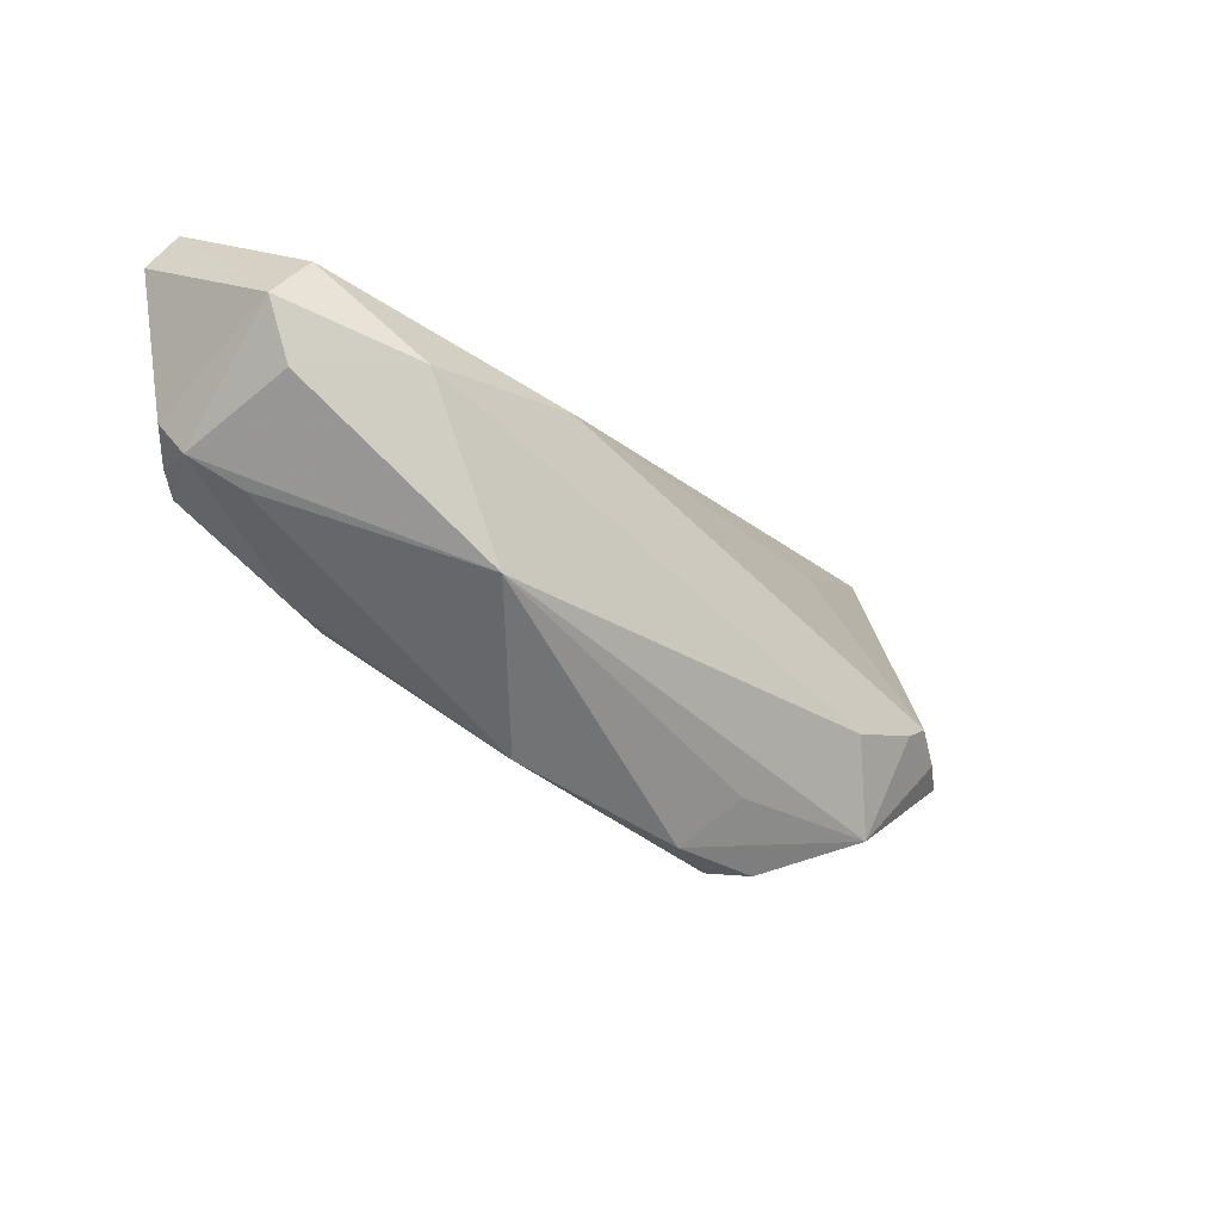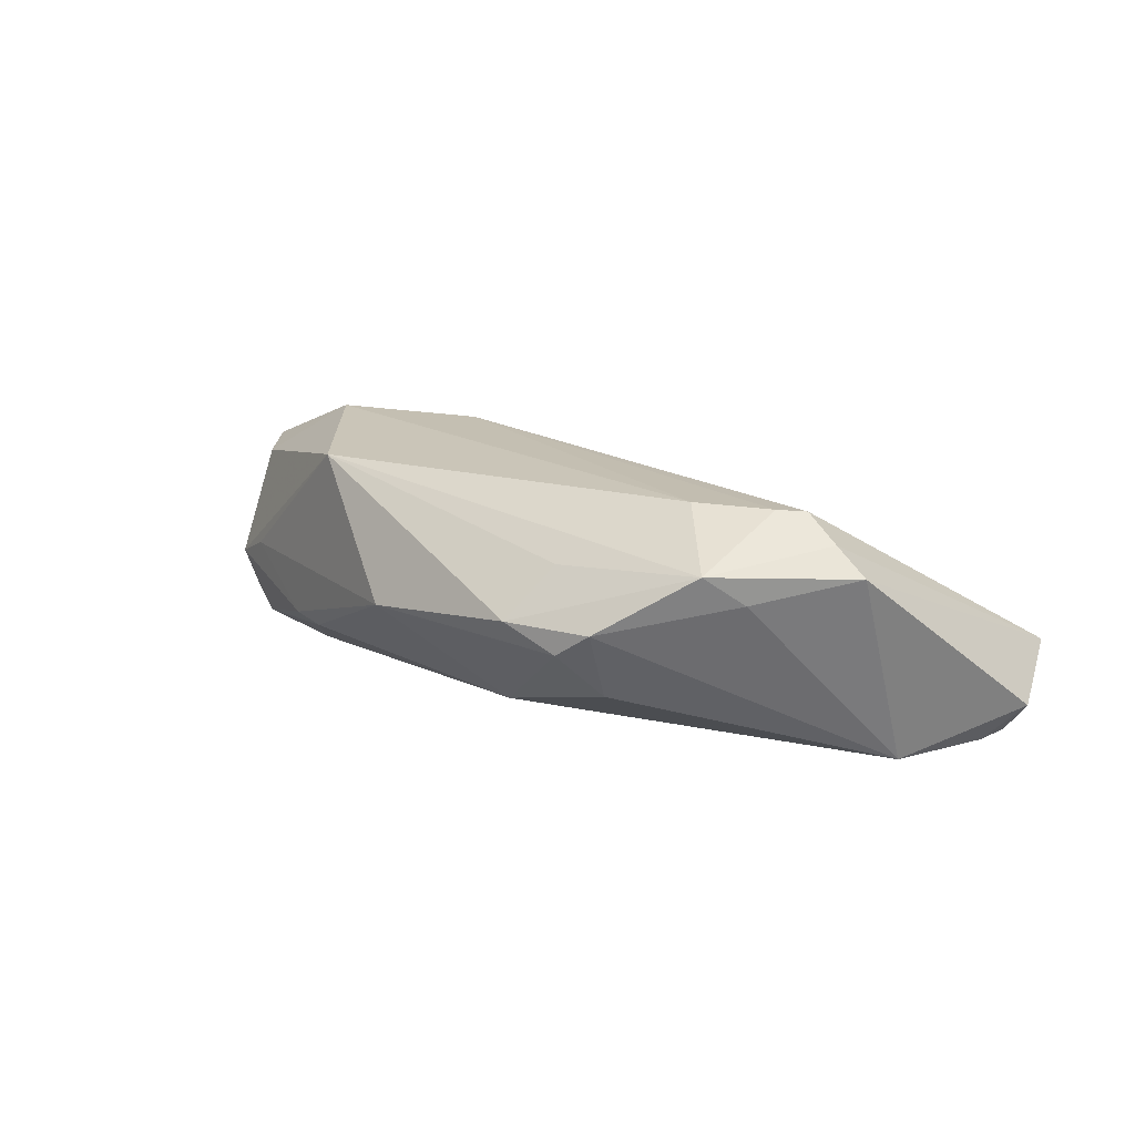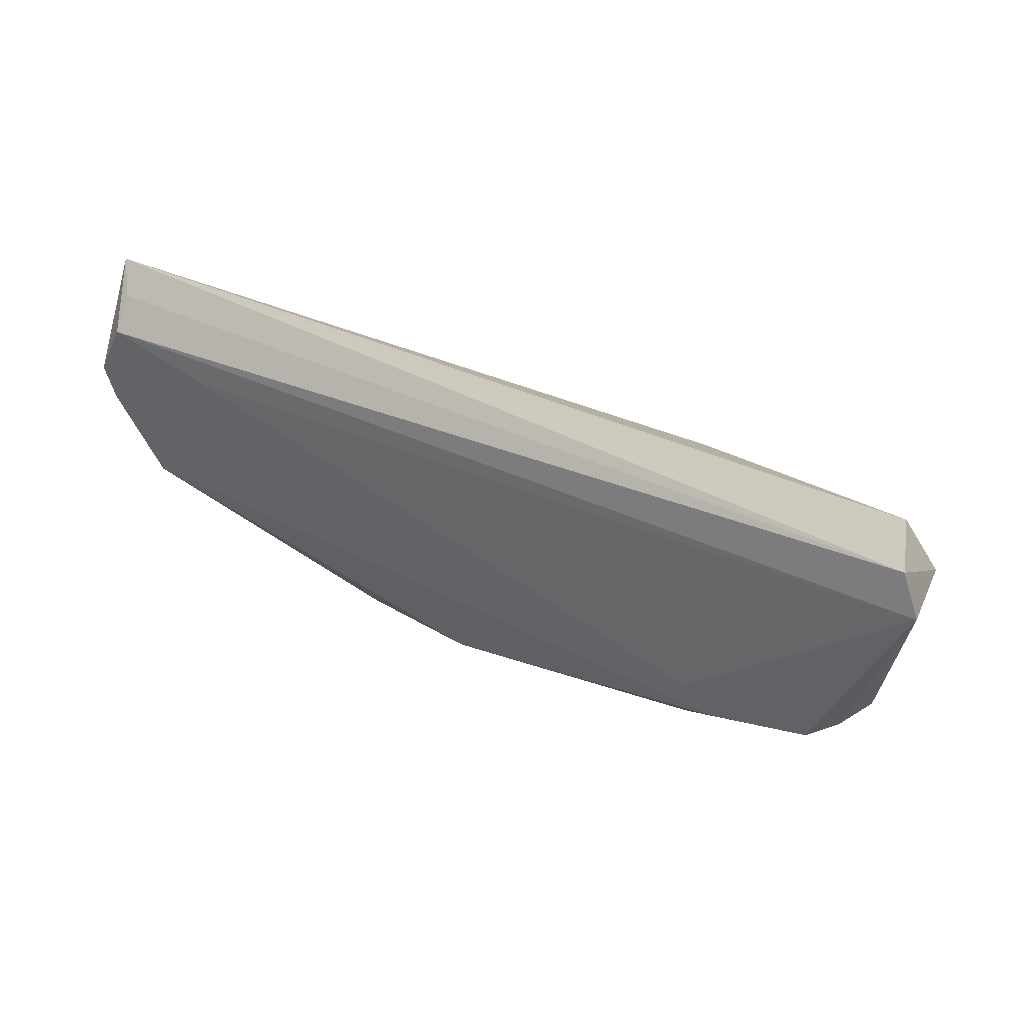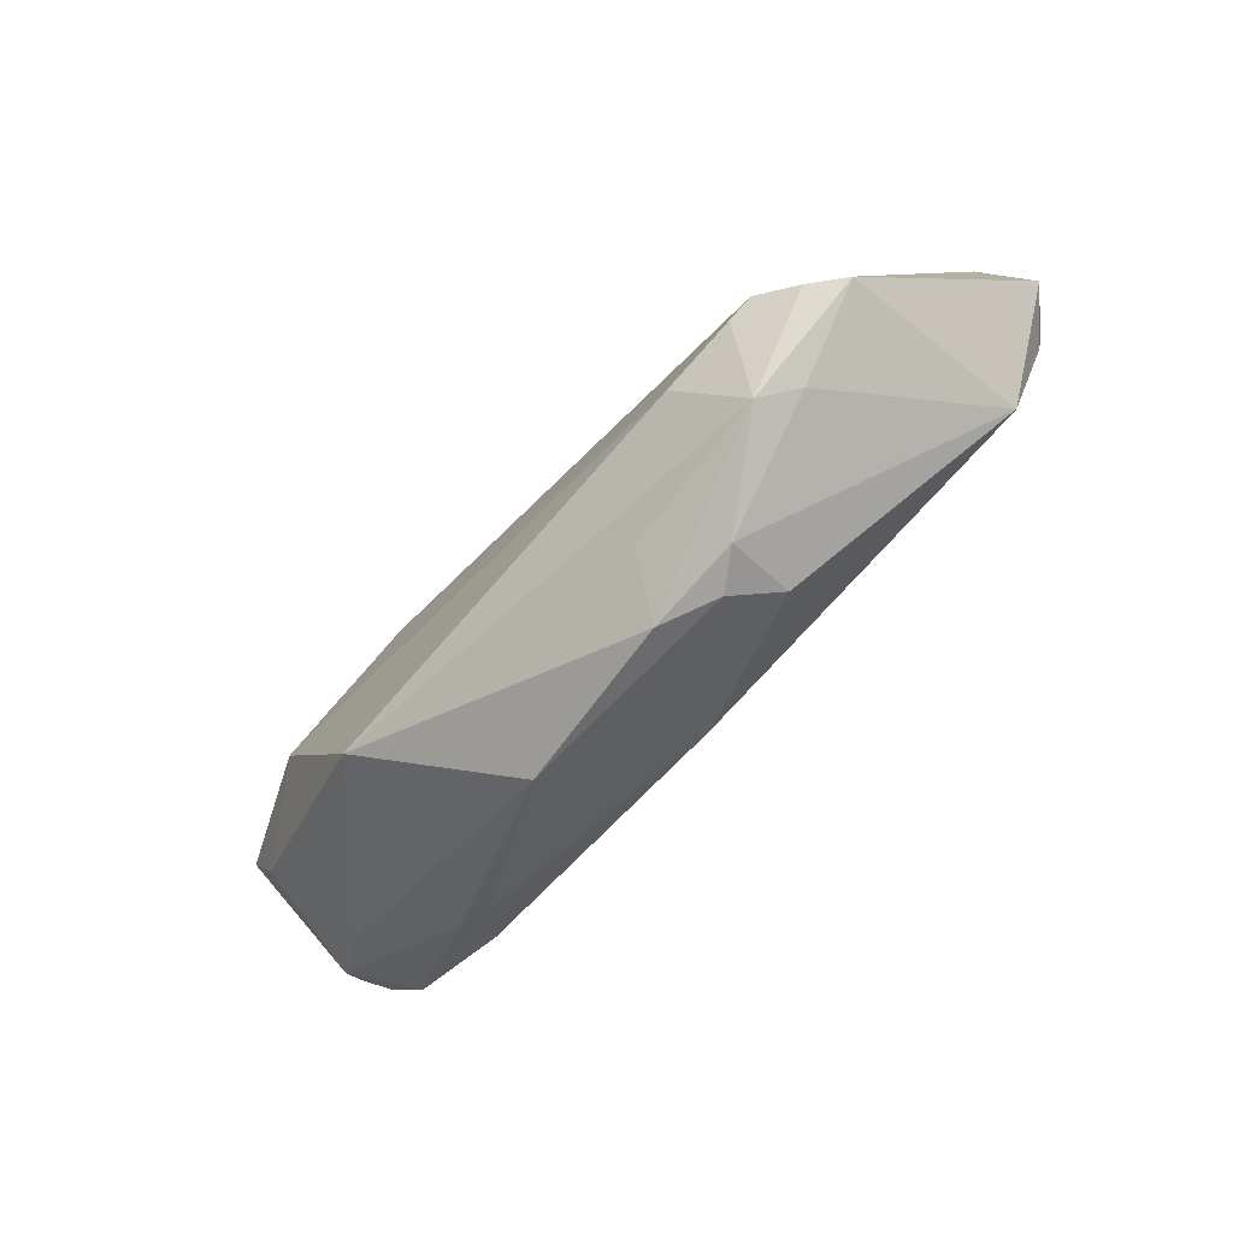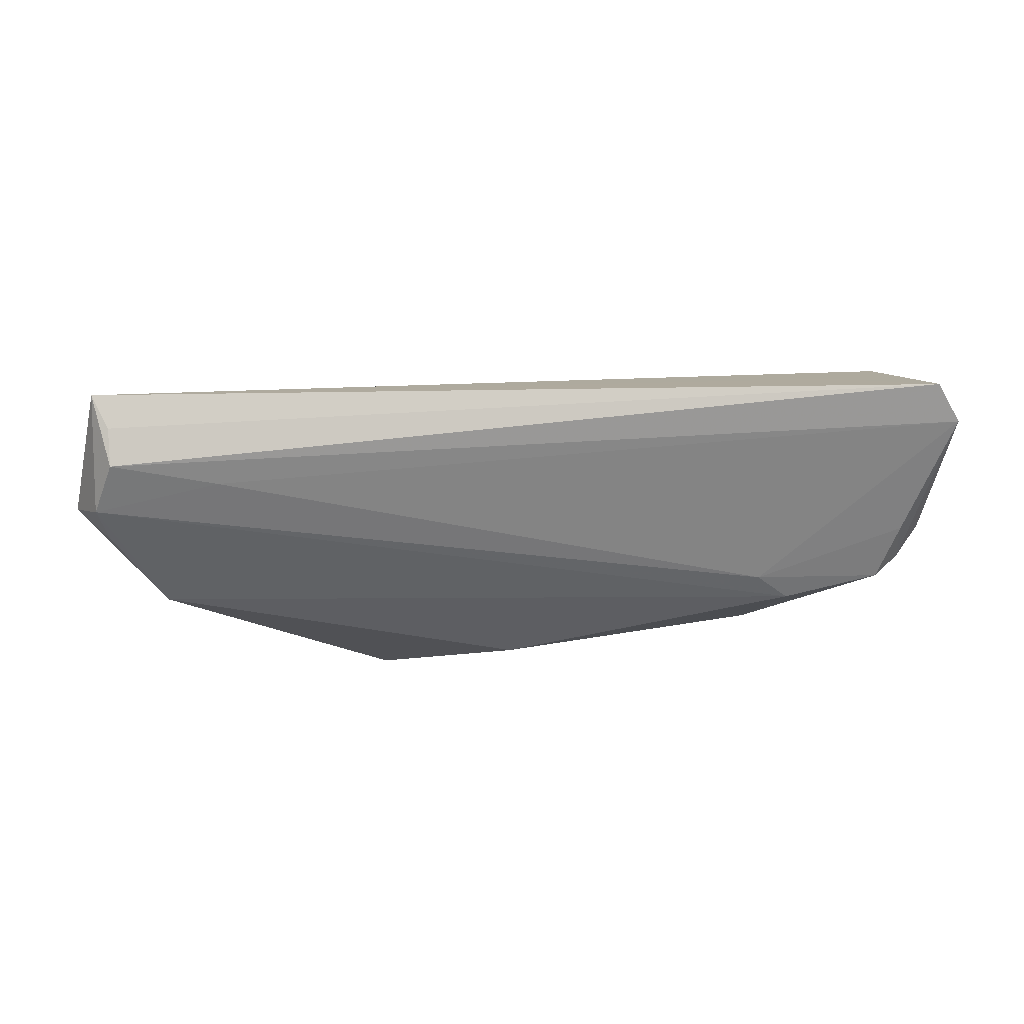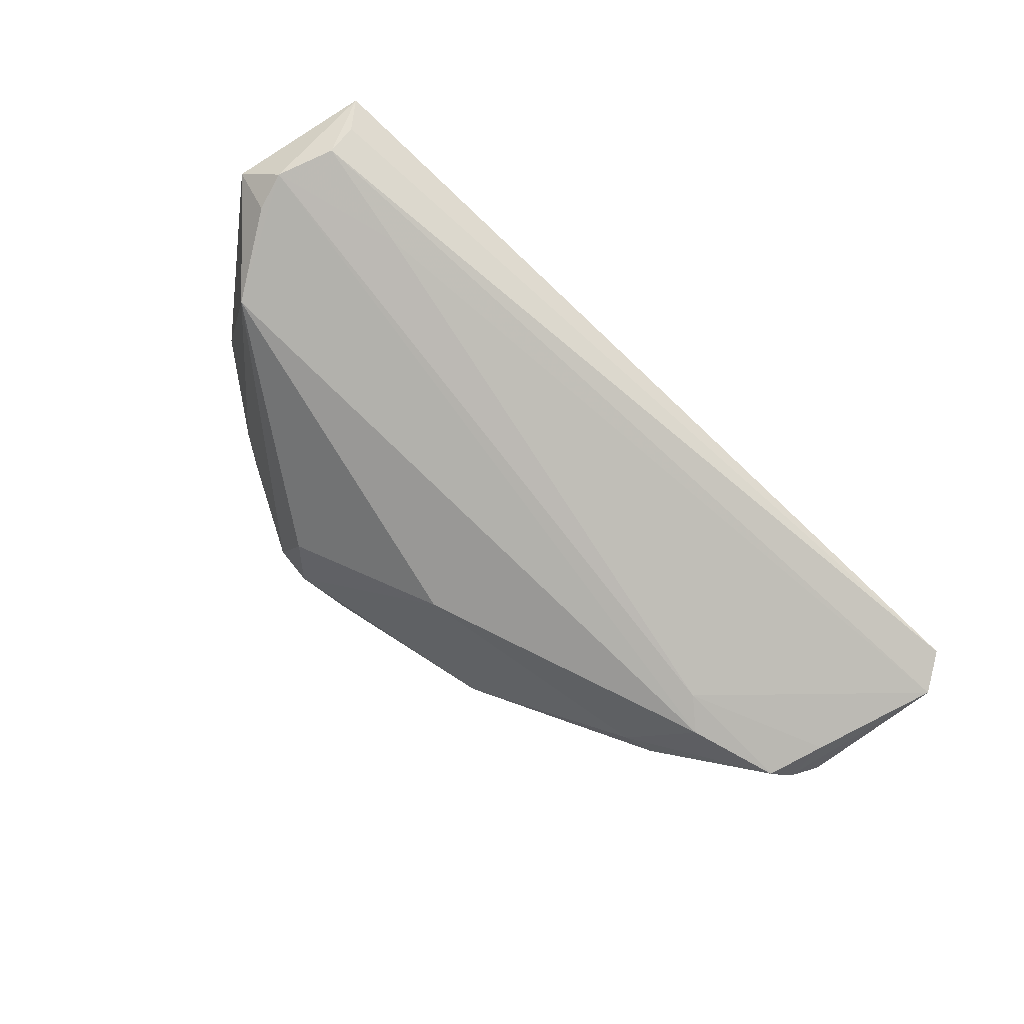
<metadata>
{"format":"obj","ext":"obj","renderer":"f3d","projection":"perspective","resolution":1024,"background":"white","views":[{"elev":-28.6,"azim":-44.7,"up":"+Y"},{"elev":17.9,"azim":31.6,"up":"+Z"},{"elev":46.5,"azim":-150.2,"up":"+Y"},{"elev":-72.4,"azim":47.3,"up":"+Y"},{"elev":-50.5,"azim":-178.7,"up":"+Z"},{"elev":-78.9,"azim":136.8,"up":"+Z"}]}
</metadata>
<code>
v 0.001029 -0.01823 -0.01202
v 0.05473 0.01945 -0.01391
v -0.03371 -0.01415 -0.009565
v -0.02999 -0.0154 0.0161
v 0.05738 0.02639 -0.006837
v 0.03222 0.01303 0.005788
v 0.02058 -0.02687 -0.004903
v -0.0565 -0.002908 -0.005146
v 0.01298 -0.02581 0.01048
v 0.03931 -0.01065 0.01742
v -0.06131 0.02118 -0.009448
v 0.02609 -0.01577 0.01788
v -0.05298 0.0158 0.01045
v -0.05803 0.001734 -0.008398
v -0.05179 -0.00287 -0.01376
v 0.03303 -0.02583 0.01221
v 0.05646 0.0072 -0.01481
v -0.05289 0.009651 0.01214
v 0.008836 -0.03132 0.00398
v -0.05441 0.001967 0.009628
v 0.04032 0.01622 -0.01408
v -0.05818 0.009169 0.01031
v 0.03598 -0.01265 0.01764
v -0.05057 -0.006173 -0.002166
v -0.02156 0.007809 0.01762
v -0.05504 -0.00143 -0.01116
v -0.05474 0.004823 -0.01249
v -0.03805 -0.01336 -0.008579
v -0.0349 -0.001999 -0.01478
v -0.03907 -0.00571 -0.01483
v -0.04499 0.02153 0.0006618
v 0.04861 -0.01389 0.01131
v 0.04426 -0.01301 0.01457
v 0.05499 0.02325 -0.01033
v 0.03719 -0.02224 0.008339
v 0.02116 -0.03146 0.004379
v -0.05834 0.02639 -0.00786
v -0.04199 0.004374 0.01752
v -0.01405 -0.02655 0.0006039
v 0.01633 -0.03146 0.001015
v 0.05775 0.0122 -0.01483
v 0.06202 0.008224 -0.009281
v 0.04997 -0.00427 -0.01483
f 40 39 1
f 22 14 8
f 22 37 11
f 11 14 22
f 28 8 15
f 13 37 22
f 2 11 37
f 40 1 7
f 22 8 20
f 28 39 24
f 24 8 28
f 30 15 29
f 26 8 14
f 26 15 8
f 14 11 26
f 27 11 29
f 29 15 27
f 27 26 11
f 15 26 27
f 5 32 42
f 22 20 38
f 4 38 20
f 4 24 39
f 4 20 8
f 8 24 4
f 33 16 32
f 32 5 33
f 33 5 10
f 23 16 33
f 33 10 23
f 29 11 21
f 11 2 21
f 32 16 35
f 28 15 3
f 15 30 3
f 3 30 1
f 3 39 28
f 3 1 39
f 37 13 31
f 31 5 37
f 13 5 31
f 34 2 37
f 37 5 34
f 34 5 2
f 25 5 13
f 13 38 25
f 23 10 25
f 18 13 22
f 22 38 18
f 18 38 13
f 19 39 40
f 19 4 39
f 32 35 43
f 42 32 43
f 43 7 1
f 1 30 43
f 10 5 6
f 6 25 10
f 5 25 6
f 23 25 12
f 12 25 38
f 38 4 12
f 12 16 23
f 12 4 16
f 36 19 40
f 16 19 36
f 36 35 16
f 40 7 36
f 7 43 36
f 36 43 35
f 16 4 9
f 9 19 16
f 4 19 9
f 42 43 17
f 42 17 41
f 41 5 42
f 2 5 41
f 41 21 2
f 29 21 41
f 41 30 29
f 41 43 30
f 41 17 43

</code>
